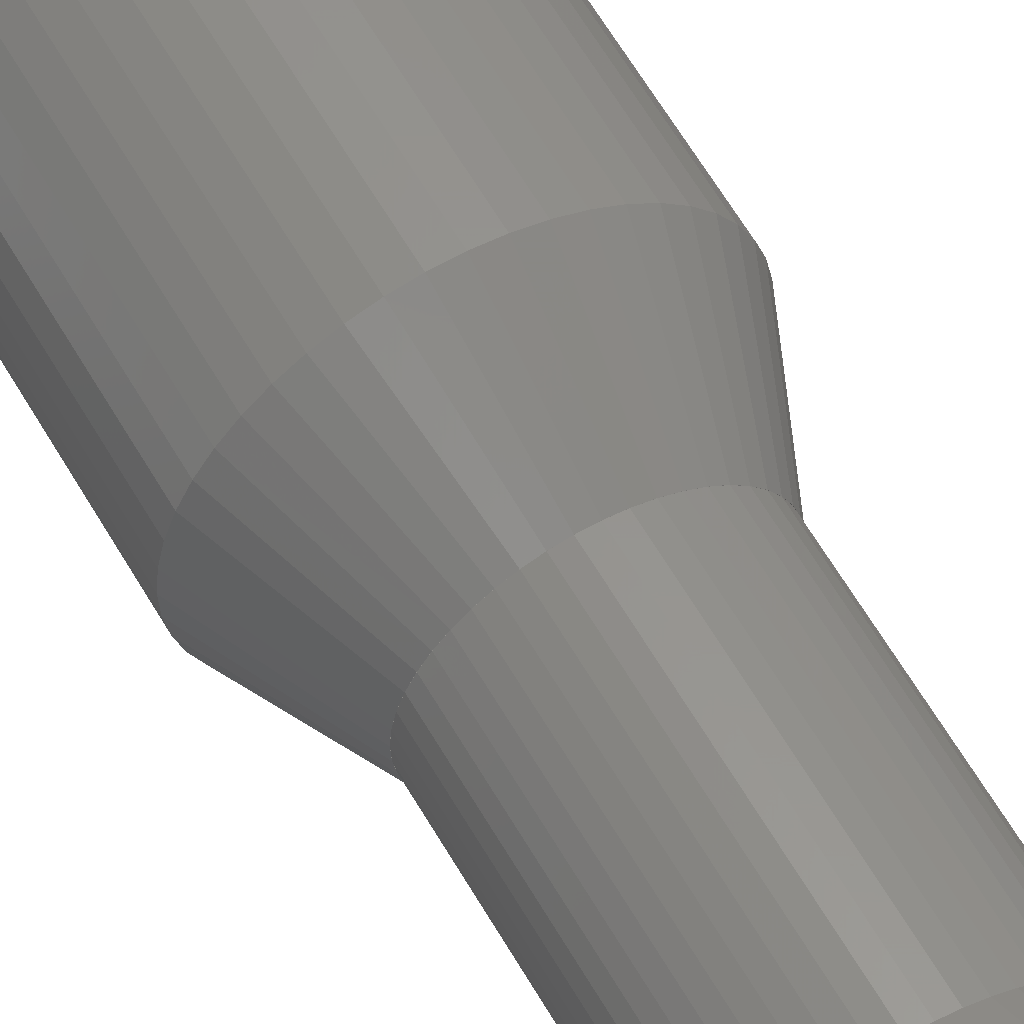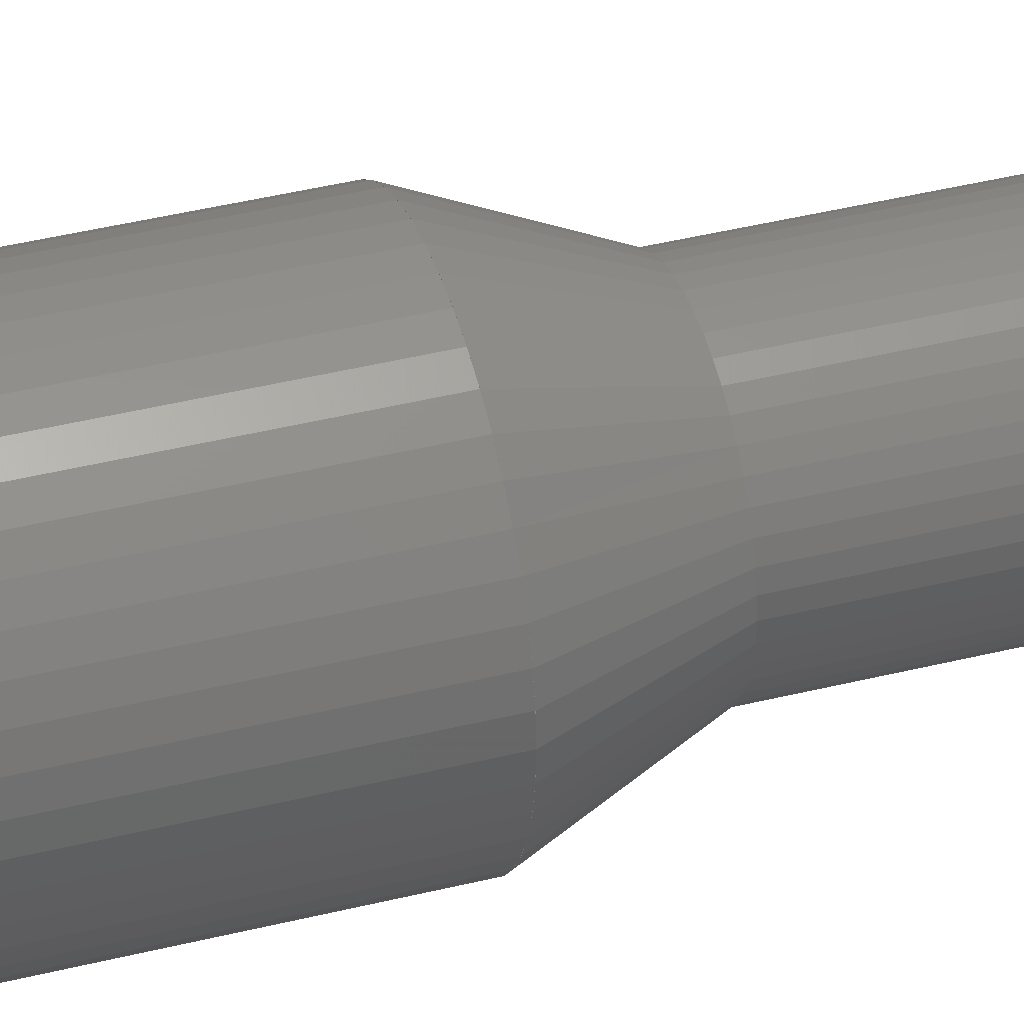
<metadata>
{"format":"stl","ext":"stl","renderer":"f3d","projection":"perspective","resolution":1024,"background":"white","views":[{"elev":58.4,"azim":150.8,"up":"+Z"},{"elev":38.7,"azim":72.3,"up":"+Z"}]}
</metadata>
<code>
# stl→obj: 481 verts, 528 faces
v 0 0 0
v -0.1044 0 0.7931
v 0 0 0.8
v -0.207 0 0.7727
v -0.3062 0 0.7391
v -0.4 0 0.6928
v -0.487 0 0.6347
v -0.5657 0 0.5657
v -0.6347 0 0.487
v -0.6928 0 0.4
v -0.7391 0 0.3062
v -0.7727 0 0.207
v -0.7931 0 0.1044
v -0.8 0 0
v -0.7931 0 -0.1044
v -0.7727 0 -0.207
v -0.7391 0 -0.3062
v -0.6928 0 -0.4
v -0.6347 0 -0.487
v -0.5657 0 -0.5657
v -0.487 0 -0.6347
v -0.4 0 -0.6928
v -0.3062 0 -0.7391
v -0.207 0 -0.7727
v -0.1044 0 -0.7931
v 0 0 -0.8
v 0.1044 0 -0.7931
v 0.207 0 -0.7727
v 0.3062 0 -0.7391
v 0.4 0 -0.6928
v 0.487 0 -0.6347
v 0.5657 0 -0.5657
v 0.6347 0 -0.487
v 0.6928 0 -0.4
v 0.7391 0 -0.3062
v 0.7727 0 -0.207
v 0.7931 0 -0.1044
v 0.8 0 0
v 0.7931 0 0.1044
v 0.7727 0 0.207
v 0.7391 0 0.3062
v 0.6928 0 0.4
v 0.6347 0 0.487
v 0.5657 0 0.5657
v 0.487 0 0.6347
v 0.4 0 0.6928
v 0.3062 0 0.7391
v 0.207 0 0.7727
v 0.1044 0 0.7931
v 0 -1.6 0.8
v -0.1044 -1.6 0.7931
v -0.207 -1.6 0.7727
v -0.3062 -1.6 0.7391
v -0.4 -1.6 0.6928
v -0.487 -1.6 0.6347
v -0.5657 -1.6 0.5657
v -0.6347 -1.6 0.487
v -0.6928 -1.6 0.4
v -0.7391 -1.6 0.3062
v -0.7727 -1.6 0.207
v -0.7931 -1.6 0.1044
v -0.8 -1.6 0
v -0.7931 -1.6 -0.1044
v -0.7727 -1.6 -0.207
v -0.7391 -1.6 -0.3062
v -0.6928 -1.6 -0.4
v -0.6347 -1.6 -0.487
v -0.5657 -1.6 -0.5657
v -0.487 -1.6 -0.6347
v -0.4 -1.6 -0.6928
v -0.3062 -1.6 -0.7391
v -0.207 -1.6 -0.7727
v -0.1044 -1.6 -0.7931
v 0 -1.6 -0.8
v 0.1044 -1.6 -0.7931
v 0.207 -1.6 -0.7727
v 0.3062 -1.6 -0.7391
v 0.4 -1.6 -0.6928
v 0.487 -1.6 -0.6347
v 0.5657 -1.6 -0.5657
v 0.6347 -1.6 -0.487
v 0.6928 -1.6 -0.4
v 0.7391 -1.6 -0.3062
v 0.7727 -1.6 -0.207
v 0.7931 -1.6 -0.1044
v 0.8 -1.6 0
v 0.7931 -1.6 0.1044
v 0.7727 -1.6 0.207
v 0.7391 -1.6 0.3062
v 0.6928 -1.6 0.4
v 0.6347 -1.6 0.487
v 0.5657 -1.6 0.5657
v 0.487 -1.6 0.6347
v 0.4 -1.6 0.6928
v 0.3062 -1.6 0.7391
v 0.207 -1.6 0.7727
v 0.1044 -1.6 0.7931
v 0.529 -2.2 0.0696
v 0.8004 -1.6 0
v 0.7935 -1.6 0.1045
v 0.5336 -2.2 0
v 0.5154 -2.2 0.1381
v 0.7731 -1.6 0.2071
v 0.493 -2.2 0.2042
v 0.7395 -1.6 0.3063
v 0.4621 -2.2 0.2668
v 0.6931 -1.6 0.4002
v 0.4234 -2.2 0.3249
v 0.635 -1.6 0.4873
v 0.3773 -2.2 0.3773
v 0.566 -1.6 0.566
v 0.3249 -2.2 0.4234
v 0.4873 -1.6 0.635
v 0.2668 -2.2 0.4621
v 0.4002 -1.6 0.6931
v 0.2042 -2.2 0.493
v 0.3063 -1.6 0.7395
v 0.1381 -2.2 0.5154
v 0.2071 -1.6 0.7731
v 0.0696 -2.2 0.529
v 0.1045 -1.6 0.7935
v 0 -2.2 0.5336
v 0 -1.6 0.8004
v -0.0696 -2.2 0.529
v -0.1045 -1.6 0.7935
v -0.1381 -2.2 0.5154
v -0.2071 -1.6 0.7731
v -0.2042 -2.2 0.493
v -0.3063 -1.6 0.7395
v -0.2668 -2.2 0.4621
v -0.4002 -1.6 0.6931
v -0.3249 -2.2 0.4234
v -0.4873 -1.6 0.635
v -0.3773 -2.2 0.3773
v -0.566 -1.6 0.566
v -0.4234 -2.2 0.3249
v -0.635 -1.6 0.4873
v -0.4621 -2.2 0.2668
v -0.6931 -1.6 0.4002
v -0.493 -2.2 0.2042
v -0.7395 -1.6 0.3063
v -0.5154 -2.2 0.1381
v -0.7731 -1.6 0.2071
v -0.529 -2.2 0.0696
v -0.7935 -1.6 0.1045
v -0.5336 -2.2 0
v -0.8004 -1.6 0
v -0.529 -2.2 -0.0696
v -0.7935 -1.6 -0.1045
v -0.5154 -2.2 -0.1381
v -0.7731 -1.6 -0.2071
v -0.493 -2.2 -0.2042
v -0.7395 -1.6 -0.3063
v -0.4621 -2.2 -0.2668
v -0.6931 -1.6 -0.4002
v -0.4234 -2.2 -0.3249
v -0.635 -1.6 -0.4873
v -0.3773 -2.2 -0.3773
v -0.566 -1.6 -0.566
v -0.3249 -2.2 -0.4234
v -0.4873 -1.6 -0.635
v -0.2668 -2.2 -0.4621
v -0.4002 -1.6 -0.6931
v -0.2042 -2.2 -0.493
v -0.3063 -1.6 -0.7395
v -0.1381 -2.2 -0.5154
v -0.2071 -1.6 -0.7731
v -0.0696 -2.2 -0.529
v -0.1045 -1.6 -0.7935
v 0 -2.2 -0.5336
v 0 -1.6 -0.8004
v 0.0696 -2.2 -0.529
v 0.1045 -1.6 -0.7935
v 0.1381 -2.2 -0.5154
v 0.2071 -1.6 -0.7731
v 0.2042 -2.2 -0.493
v 0.3063 -1.6 -0.7395
v 0.2668 -2.2 -0.4621
v 0.4002 -1.6 -0.6931
v 0.3249 -2.2 -0.4234
v 0.4873 -1.6 -0.635
v 0.3773 -2.2 -0.3773
v 0.566 -1.6 -0.566
v 0.4234 -2.2 -0.3249
v 0.635 -1.6 -0.4873
v 0.4621 -2.2 -0.2668
v 0.6931 -1.6 -0.4002
v 0.493 -2.2 -0.2042
v 0.7395 -1.6 -0.3063
v 0.5154 -2.2 -0.1381
v 0.7731 -1.6 -0.2071
v 0.529 -2.2 -0.0696
v 0.7935 -1.6 -0.1045
v 0.529 -3.6 0.0696
v 0.7935 -4.2 0.1045
v 0.8004 -4.2 0
v 0.5336 -3.6 0
v 0.5154 -3.6 0.1381
v 0.7731 -4.2 0.2071
v 0.493 -3.6 0.2042
v 0.7395 -4.2 0.3063
v 0.4621 -3.6 0.2668
v 0.6931 -4.2 0.4002
v 0.4234 -3.6 0.3249
v 0.635 -4.2 0.4873
v 0.3773 -3.6 0.3773
v 0.566 -4.2 0.566
v 0.3249 -3.6 0.4234
v 0.4873 -4.2 0.635
v 0.2668 -3.6 0.4621
v 0.4002 -4.2 0.6931
v 0.2042 -3.6 0.493
v 0.3063 -4.2 0.7395
v 0.1381 -3.6 0.5154
v 0.2071 -4.2 0.7731
v 0.0696 -3.6 0.529
v 0.1045 -4.2 0.7935
v 0 -3.6 0.5336
v 0 -4.2 0.8004
v -0.0696 -3.6 0.529
v -0.1045 -4.2 0.7935
v -0.1381 -3.6 0.5154
v -0.2071 -4.2 0.7731
v -0.2042 -3.6 0.493
v -0.3063 -4.2 0.7395
v -0.2668 -3.6 0.4621
v -0.4002 -4.2 0.6931
v -0.3249 -3.6 0.4234
v -0.4873 -4.2 0.635
v -0.3773 -3.6 0.3773
v -0.566 -4.2 0.566
v -0.4234 -3.6 0.3249
v -0.635 -4.2 0.4873
v -0.4621 -3.6 0.2668
v -0.6931 -4.2 0.4002
v -0.493 -3.6 0.2042
v -0.7395 -4.2 0.3063
v -0.5154 -3.6 0.1381
v -0.7731 -4.2 0.2071
v -0.529 -3.6 0.0696
v -0.7935 -4.2 0.1045
v -0.5336 -3.6 0
v -0.8004 -4.2 0
v -0.529 -3.6 -0.0696
v -0.7935 -4.2 -0.1045
v -0.5154 -3.6 -0.1381
v -0.7731 -4.2 -0.2071
v -0.493 -3.6 -0.2042
v -0.7395 -4.2 -0.3063
v -0.4621 -3.6 -0.2668
v -0.6931 -4.2 -0.4002
v -0.4234 -3.6 -0.3249
v -0.635 -4.2 -0.4873
v -0.3773 -3.6 -0.3773
v -0.566 -4.2 -0.566
v -0.3249 -3.6 -0.4234
v -0.4873 -4.2 -0.635
v -0.2668 -3.6 -0.4621
v -0.4002 -4.2 -0.6931
v -0.2042 -3.6 -0.493
v -0.3063 -4.2 -0.7395
v -0.1381 -3.6 -0.5154
v -0.2071 -4.2 -0.7731
v -0.0696 -3.6 -0.529
v -0.1045 -4.2 -0.7935
v 0 -3.6 -0.5336
v 0 -4.2 -0.8004
v 0.0696 -3.6 -0.529
v 0.1045 -4.2 -0.7935
v 0.1381 -3.6 -0.5154
v 0.2071 -4.2 -0.7731
v 0.2042 -3.6 -0.493
v 0.3063 -4.2 -0.7395
v 0.2668 -3.6 -0.4621
v 0.4002 -4.2 -0.6931
v 0.3249 -3.6 -0.4234
v 0.4873 -4.2 -0.635
v 0.3773 -3.6 -0.3773
v 0.566 -4.2 -0.566
v 0.4234 -3.6 -0.3249
v 0.635 -4.2 -0.4873
v 0.4621 -3.6 -0.2668
v 0.6931 -4.2 -0.4002
v 0.493 -3.6 -0.2042
v 0.7395 -4.2 -0.3063
v 0.5154 -3.6 -0.1381
v 0.7731 -4.2 -0.2071
v 0.529 -3.6 -0.0696
v 0.7935 -4.2 -0.1045
v -0.0696 -2.2 0.5286
v 0 -3.6 0.5332
v 0 -2.2 0.5332
v -0.0696 -3.6 0.5286
v -0.138 -2.2 0.515
v -0.138 -3.6 0.515
v -0.2041 -2.2 0.4926
v -0.2041 -3.6 0.4926
v -0.2666 -2.2 0.4618
v -0.2666 -3.6 0.4618
v -0.3246 -2.2 0.423
v -0.3246 -3.6 0.423
v -0.377 -2.2 0.377
v -0.377 -3.6 0.377
v -0.423 -2.2 0.3246
v -0.423 -3.6 0.3246
v -0.4618 -2.2 0.2666
v -0.4618 -3.6 0.2666
v -0.4926 -2.2 0.2041
v -0.4926 -3.6 0.2041
v -0.515 -2.2 0.138
v -0.515 -3.6 0.138
v -0.5286 -2.2 0.0696
v -0.5286 -3.6 0.0696
v -0.5332 -2.2 0
v -0.5332 -3.6 0
v -0.5286 -2.2 -0.0696
v -0.5286 -3.6 -0.0696
v -0.515 -2.2 -0.138
v -0.515 -3.6 -0.138
v -0.4926 -2.2 -0.2041
v -0.4926 -3.6 -0.2041
v -0.4618 -2.2 -0.2666
v -0.4618 -3.6 -0.2666
v -0.423 -2.2 -0.3246
v -0.423 -3.6 -0.3246
v -0.377 -2.2 -0.377
v -0.377 -3.6 -0.377
v -0.3246 -2.2 -0.423
v -0.3246 -3.6 -0.423
v -0.2666 -2.2 -0.4618
v -0.2666 -3.6 -0.4618
v -0.2041 -2.2 -0.4926
v -0.2041 -3.6 -0.4926
v -0.138 -2.2 -0.515
v -0.138 -3.6 -0.515
v -0.0696 -2.2 -0.5286
v -0.0696 -3.6 -0.5286
v 0 -2.2 -0.5332
v 0 -3.6 -0.5332
v 0.0696 -2.2 -0.5286
v 0.0696 -3.6 -0.5286
v 0.138 -2.2 -0.515
v 0.138 -3.6 -0.515
v 0.2041 -2.2 -0.4926
v 0.2041 -3.6 -0.4926
v 0.2666 -2.2 -0.4618
v 0.2666 -3.6 -0.4618
v 0.3246 -2.2 -0.423
v 0.3246 -3.6 -0.423
v 0.377 -2.2 -0.377
v 0.377 -3.6 -0.377
v 0.423 -2.2 -0.3246
v 0.423 -3.6 -0.3246
v 0.4618 -2.2 -0.2666
v 0.4618 -3.6 -0.2666
v 0.4926 -2.2 -0.2041
v 0.4926 -3.6 -0.2041
v 0.515 -2.2 -0.138
v 0.515 -3.6 -0.138
v 0.5286 -2.2 -0.0696
v 0.5286 -3.6 -0.0696
v 0.5332 -2.2 0
v 0.5332 -3.6 0
v 0.5286 -2.2 0.0696
v 0.5286 -3.6 0.0696
v 0.515 -2.2 0.138
v 0.515 -3.6 0.138
v 0.4926 -2.2 0.2041
v 0.4926 -3.6 0.2041
v 0.4618 -2.2 0.2666
v 0.4618 -3.6 0.2666
v 0.423 -2.2 0.3246
v 0.423 -3.6 0.3246
v 0.377 -2.2 0.377
v 0.377 -3.6 0.377
v 0.3246 -2.2 0.423
v 0.3246 -3.6 0.423
v 0.2666 -2.2 0.4618
v 0.2666 -3.6 0.4618
v 0.2041 -2.2 0.4926
v 0.2041 -3.6 0.4926
v 0.138 -2.2 0.515
v 0.138 -3.6 0.515
v 0.0696 -2.2 0.5286
v 0.0696 -3.6 0.5286
v -0.1044 -4.2 0.7931
v 0 -8 0.8
v 0 -4.2 0.8
v -0.1044 -8 0.7931
v -0.207 -4.2 0.7727
v -0.207 -8 0.7727
v -0.3062 -4.2 0.7391
v -0.3062 -8 0.7391
v -0.4 -4.2 0.6928
v -0.4 -8 0.6928
v -0.487 -4.2 0.6347
v -0.487 -8 0.6347
v -0.5657 -4.2 0.5657
v -0.5657 -8 0.5657
v -0.6347 -4.2 0.487
v -0.6347 -8 0.487
v -0.6928 -4.2 0.4
v -0.6928 -8 0.4
v -0.7391 -4.2 0.3062
v -0.7391 -8 0.3062
v -0.7727 -4.2 0.207
v -0.7727 -8 0.207
v -0.7931 -4.2 0.1044
v -0.7931 -8 0.1044
v -0.8 -4.2 0
v -0.8 -8 0
v -0.7931 -4.2 -0.1044
v -0.7931 -8 -0.1044
v -0.7727 -4.2 -0.207
v -0.7727 -8 -0.207
v -0.7391 -4.2 -0.3062
v -0.7391 -8 -0.3062
v -0.6928 -4.2 -0.4
v -0.6928 -8 -0.4
v -0.6347 -4.2 -0.487
v -0.6347 -8 -0.487
v -0.5657 -4.2 -0.5657
v -0.5657 -8 -0.5657
v -0.487 -4.2 -0.6347
v -0.487 -8 -0.6347
v -0.4 -4.2 -0.6928
v -0.4 -8 -0.6928
v -0.3062 -4.2 -0.7391
v -0.3062 -8 -0.7391
v -0.207 -4.2 -0.7727
v -0.207 -8 -0.7727
v -0.1044 -4.2 -0.7931
v -0.1044 -8 -0.7931
v 0 -4.2 -0.8
v 0 -8 -0.8
v 0.1044 -4.2 -0.7931
v 0.1044 -8 -0.7931
v 0.207 -4.2 -0.7727
v 0.207 -8 -0.7727
v 0.3062 -4.2 -0.7391
v 0.3062 -8 -0.7391
v 0.4 -4.2 -0.6928
v 0.4 -8 -0.6928
v 0.487 -4.2 -0.6347
v 0.487 -8 -0.6347
v 0.5657 -4.2 -0.5657
v 0.5657 -8 -0.5657
v 0.6347 -4.2 -0.487
v 0.6347 -8 -0.487
v 0.6928 -4.2 -0.4
v 0.6928 -8 -0.4
v 0.7391 -4.2 -0.3062
v 0.7391 -8 -0.3062
v 0.7727 -4.2 -0.207
v 0.7727 -8 -0.207
v 0.7931 -4.2 -0.1044
v 0.7931 -8 -0.1044
v 0.8 -4.2 0
v 0.8 -8 0
v 0.7931 -4.2 0.1044
v 0.7931 -8 0.1044
v 0.7727 -4.2 0.207
v 0.7727 -8 0.207
v 0.7391 -4.2 0.3062
v 0.7391 -8 0.3062
v 0.6928 -4.2 0.4
v 0.6928 -8 0.4
v 0.6347 -4.2 0.487
v 0.6347 -8 0.487
v 0.5657 -4.2 0.5657
v 0.5657 -8 0.5657
v 0.487 -4.2 0.6347
v 0.487 -8 0.6347
v 0.4 -4.2 0.6928
v 0.4 -8 0.6928
v 0.3062 -4.2 0.7391
v 0.3062 -8 0.7391
v 0.207 -4.2 0.7727
v 0.207 -8 0.7727
v 0.1044 -4.2 0.7931
v 0.1044 -8 0.7931
f 1 2 3
f 1 4 2
f 1 5 4
f 1 6 5
f 1 7 6
f 1 8 7
f 1 9 8
f 1 10 9
f 1 11 10
f 1 12 11
f 1 13 12
f 1 14 13
f 1 15 14
f 1 16 15
f 1 17 16
f 1 18 17
f 1 19 18
f 1 20 19
f 1 21 20
f 1 22 21
f 1 23 22
f 1 24 23
f 1 25 24
f 1 26 25
f 1 27 26
f 1 28 27
f 1 29 28
f 1 30 29
f 1 31 30
f 1 32 31
f 1 33 32
f 1 34 33
f 1 35 34
f 1 36 35
f 1 37 36
f 1 38 37
f 1 39 38
f 1 40 39
f 1 41 40
f 1 42 41
f 1 43 42
f 1 44 43
f 1 45 44
f 1 46 45
f 1 47 46
f 1 48 47
f 1 49 48
f 1 3 49
f 2 50 3
f 50 2 51
f 4 51 2
f 51 4 52
f 5 52 4
f 52 5 53
f 6 53 5
f 53 6 54
f 7 54 6
f 54 7 55
f 8 55 7
f 55 8 56
f 9 56 8
f 56 9 57
f 10 57 9
f 57 10 58
f 11 58 10
f 58 11 59
f 12 59 11
f 59 12 60
f 13 60 12
f 60 13 61
f 14 61 13
f 61 14 62
f 15 62 14
f 62 15 63
f 16 63 15
f 63 16 64
f 17 64 16
f 64 17 65
f 18 65 17
f 65 18 66
f 19 66 18
f 66 19 67
f 20 67 19
f 67 20 68
f 21 68 20
f 68 21 69
f 22 69 21
f 69 22 70
f 23 70 22
f 70 23 71
f 24 71 23
f 71 24 72
f 25 72 24
f 72 25 73
f 26 73 25
f 73 26 74
f 27 74 26
f 74 27 75
f 28 75 27
f 75 28 76
f 29 76 28
f 76 29 77
f 30 77 29
f 77 30 78
f 31 78 30
f 78 31 79
f 32 79 31
f 79 32 80
f 33 80 32
f 80 33 81
f 34 81 33
f 81 34 82
f 35 82 34
f 82 35 83
f 36 83 35
f 83 36 84
f 37 84 36
f 84 37 85
f 38 85 37
f 85 38 86
f 39 86 38
f 86 39 87
f 40 87 39
f 87 40 88
f 41 88 40
f 88 41 89
f 42 89 41
f 89 42 90
f 43 90 42
f 90 43 91
f 44 91 43
f 91 44 92
f 45 92 44
f 92 45 93
f 46 93 45
f 93 46 94
f 47 94 46
f 94 47 95
f 48 95 47
f 95 48 96
f 49 96 48
f 96 49 97
f 3 97 49
f 97 3 50
f 98 99 100
f 99 98 101
f 102 100 103
f 100 102 98
f 104 103 105
f 103 104 102
f 106 105 107
f 105 106 104
f 108 107 109
f 107 108 106
f 110 109 111
f 109 110 108
f 112 111 113
f 111 112 110
f 114 113 115
f 113 114 112
f 116 115 117
f 115 116 114
f 118 117 119
f 117 118 116
f 120 119 121
f 119 120 118
f 122 121 123
f 121 122 120
f 124 123 125
f 123 124 122
f 126 125 127
f 125 126 124
f 128 127 129
f 127 128 126
f 130 129 131
f 129 130 128
f 132 131 133
f 131 132 130
f 134 133 135
f 133 134 132
f 136 135 137
f 135 136 134
f 138 137 139
f 137 138 136
f 140 139 141
f 139 140 138
f 142 141 143
f 141 142 140
f 144 143 145
f 143 144 142
f 146 145 147
f 145 146 144
f 148 147 149
f 147 148 146
f 150 149 151
f 149 150 148
f 152 151 153
f 151 152 150
f 154 153 155
f 153 154 152
f 156 155 157
f 155 156 154
f 158 157 159
f 157 158 156
f 160 159 161
f 159 160 158
f 162 161 163
f 161 162 160
f 164 163 165
f 163 164 162
f 166 165 167
f 165 166 164
f 168 167 169
f 167 168 166
f 170 169 171
f 169 170 168
f 172 171 173
f 171 172 170
f 174 173 175
f 173 174 172
f 176 175 177
f 175 176 174
f 178 177 179
f 177 178 176
f 180 179 181
f 179 180 178
f 182 181 183
f 181 182 180
f 184 183 185
f 183 184 182
f 186 185 187
f 185 186 184
f 188 187 189
f 187 188 186
f 190 189 191
f 189 190 188
f 192 191 193
f 191 192 190
f 101 193 99
f 193 101 192
f 194 195 196
f 196 197 194
f 198 199 195
f 195 194 198
f 200 201 199
f 199 198 200
f 202 203 201
f 201 200 202
f 204 205 203
f 203 202 204
f 206 207 205
f 205 204 206
f 208 209 207
f 207 206 208
f 210 211 209
f 209 208 210
f 212 213 211
f 211 210 212
f 214 215 213
f 213 212 214
f 216 217 215
f 215 214 216
f 218 219 217
f 217 216 218
f 220 221 219
f 219 218 220
f 222 223 221
f 221 220 222
f 224 225 223
f 223 222 224
f 226 227 225
f 225 224 226
f 228 229 227
f 227 226 228
f 230 231 229
f 229 228 230
f 232 233 231
f 231 230 232
f 234 235 233
f 233 232 234
f 236 237 235
f 235 234 236
f 238 239 237
f 237 236 238
f 240 241 239
f 239 238 240
f 242 243 241
f 241 240 242
f 244 245 243
f 243 242 244
f 246 247 245
f 245 244 246
f 248 249 247
f 247 246 248
f 250 251 249
f 249 248 250
f 252 253 251
f 251 250 252
f 254 255 253
f 253 252 254
f 256 257 255
f 255 254 256
f 258 259 257
f 257 256 258
f 260 261 259
f 259 258 260
f 262 263 261
f 261 260 262
f 264 265 263
f 263 262 264
f 266 267 265
f 265 264 266
f 268 269 267
f 267 266 268
f 270 271 269
f 269 268 270
f 272 273 271
f 271 270 272
f 274 275 273
f 273 272 274
f 276 277 275
f 275 274 276
f 278 279 277
f 277 276 278
f 280 281 279
f 279 278 280
f 282 283 281
f 281 280 282
f 284 285 283
f 283 282 284
f 286 287 285
f 285 284 286
f 288 289 287
f 287 286 288
f 197 196 289
f 289 288 197
f 290 291 292
f 291 290 293
f 294 293 290
f 293 294 295
f 296 295 294
f 295 296 297
f 298 297 296
f 297 298 299
f 300 299 298
f 299 300 301
f 302 301 300
f 301 302 303
f 304 303 302
f 303 304 305
f 306 305 304
f 305 306 307
f 308 307 306
f 307 308 309
f 310 309 308
f 309 310 311
f 312 311 310
f 311 312 313
f 314 313 312
f 313 314 315
f 316 315 314
f 315 316 317
f 318 317 316
f 317 318 319
f 320 319 318
f 319 320 321
f 322 321 320
f 321 322 323
f 324 323 322
f 323 324 325
f 326 325 324
f 325 326 327
f 328 327 326
f 327 328 329
f 330 329 328
f 329 330 331
f 332 331 330
f 331 332 333
f 334 333 332
f 333 334 335
f 336 335 334
f 335 336 337
f 338 337 336
f 337 338 339
f 340 339 338
f 339 340 341
f 342 341 340
f 341 342 343
f 344 343 342
f 343 344 345
f 346 345 344
f 345 346 347
f 348 347 346
f 347 348 349
f 350 349 348
f 349 350 351
f 352 351 350
f 351 352 353
f 354 353 352
f 353 354 355
f 356 355 354
f 355 356 357
f 358 357 356
f 357 358 359
f 360 359 358
f 359 360 361
f 362 361 360
f 361 362 363
f 364 363 362
f 363 364 365
f 366 365 364
f 365 366 367
f 368 367 366
f 367 368 369
f 370 369 368
f 369 370 371
f 372 371 370
f 371 372 373
f 374 373 372
f 373 374 375
f 376 375 374
f 375 376 377
f 378 377 376
f 377 378 379
f 380 379 378
f 379 380 381
f 382 381 380
f 381 382 383
f 384 383 382
f 383 384 385
f 292 385 384
f 385 292 291
f 386 387 388
f 387 386 389
f 390 389 386
f 389 390 391
f 392 391 390
f 391 392 393
f 394 393 392
f 393 394 395
f 396 395 394
f 395 396 397
f 398 397 396
f 397 398 399
f 400 399 398
f 399 400 401
f 402 401 400
f 401 402 403
f 404 403 402
f 403 404 405
f 406 405 404
f 405 406 407
f 408 407 406
f 407 408 409
f 410 409 408
f 409 410 411
f 412 411 410
f 411 412 413
f 414 413 412
f 413 414 415
f 416 415 414
f 415 416 417
f 418 417 416
f 417 418 419
f 420 419 418
f 419 420 421
f 422 421 420
f 421 422 423
f 424 423 422
f 423 424 425
f 426 425 424
f 425 426 427
f 428 427 426
f 427 428 429
f 430 429 428
f 429 430 431
f 432 431 430
f 431 432 433
f 434 433 432
f 433 434 435
f 436 435 434
f 435 436 437
f 438 437 436
f 437 438 439
f 440 439 438
f 439 440 441
f 442 441 440
f 441 442 443
f 444 443 442
f 443 444 445
f 446 445 444
f 445 446 447
f 448 447 446
f 447 448 449
f 450 449 448
f 449 450 451
f 452 451 450
f 451 452 453
f 454 453 452
f 453 454 455
f 456 455 454
f 455 456 457
f 458 457 456
f 457 458 459
f 460 459 458
f 459 460 461
f 462 461 460
f 461 462 463
f 464 463 462
f 463 464 465
f 466 465 464
f 465 466 467
f 468 467 466
f 467 468 469
f 470 469 468
f 469 470 471
f 472 471 470
f 471 472 473
f 474 473 472
f 473 474 475
f 476 475 474
f 475 476 477
f 478 477 476
f 477 478 479
f 480 479 478
f 479 480 481
f 388 481 480
f 481 388 387

</code>
